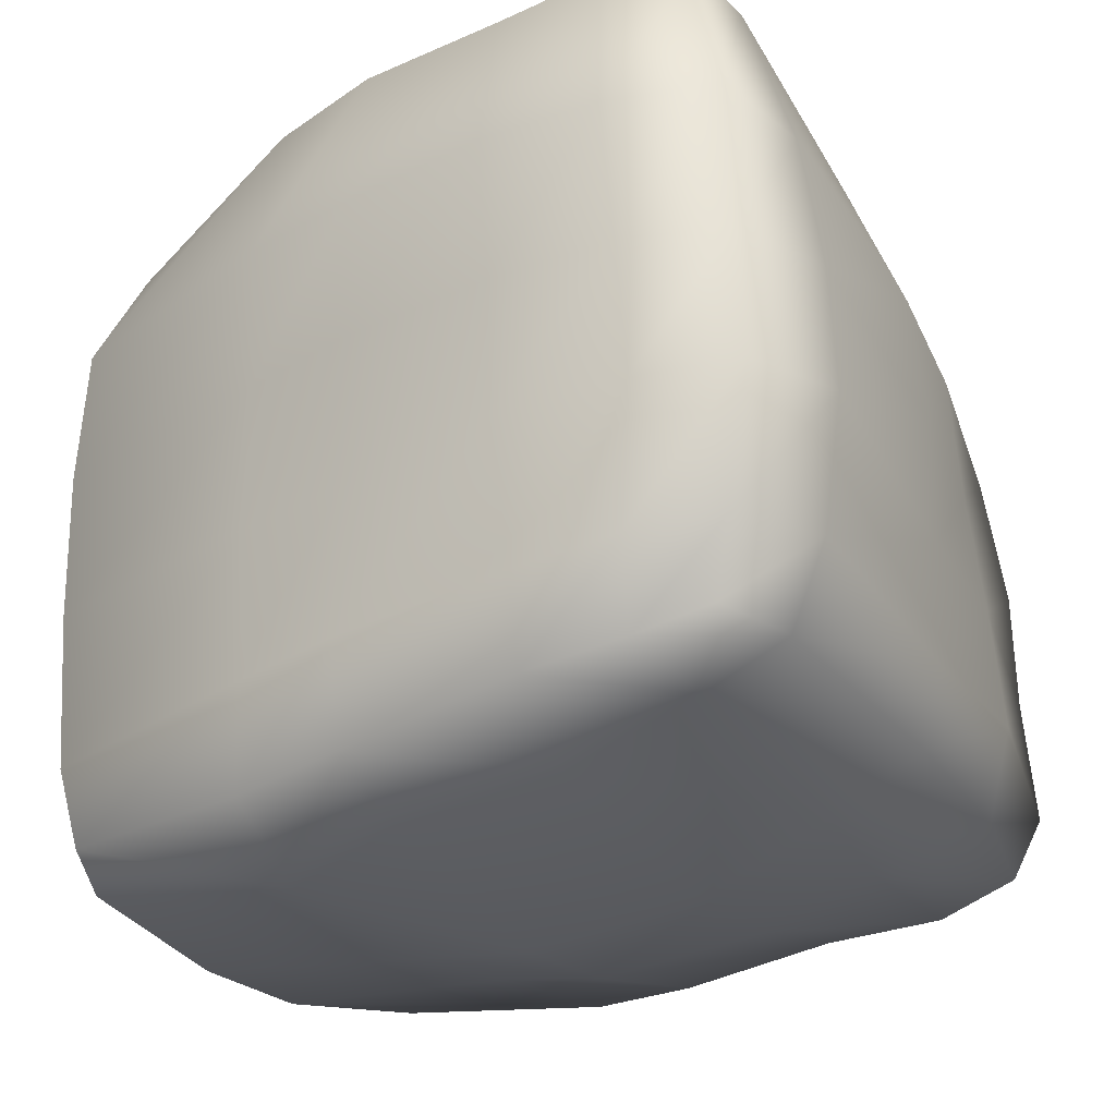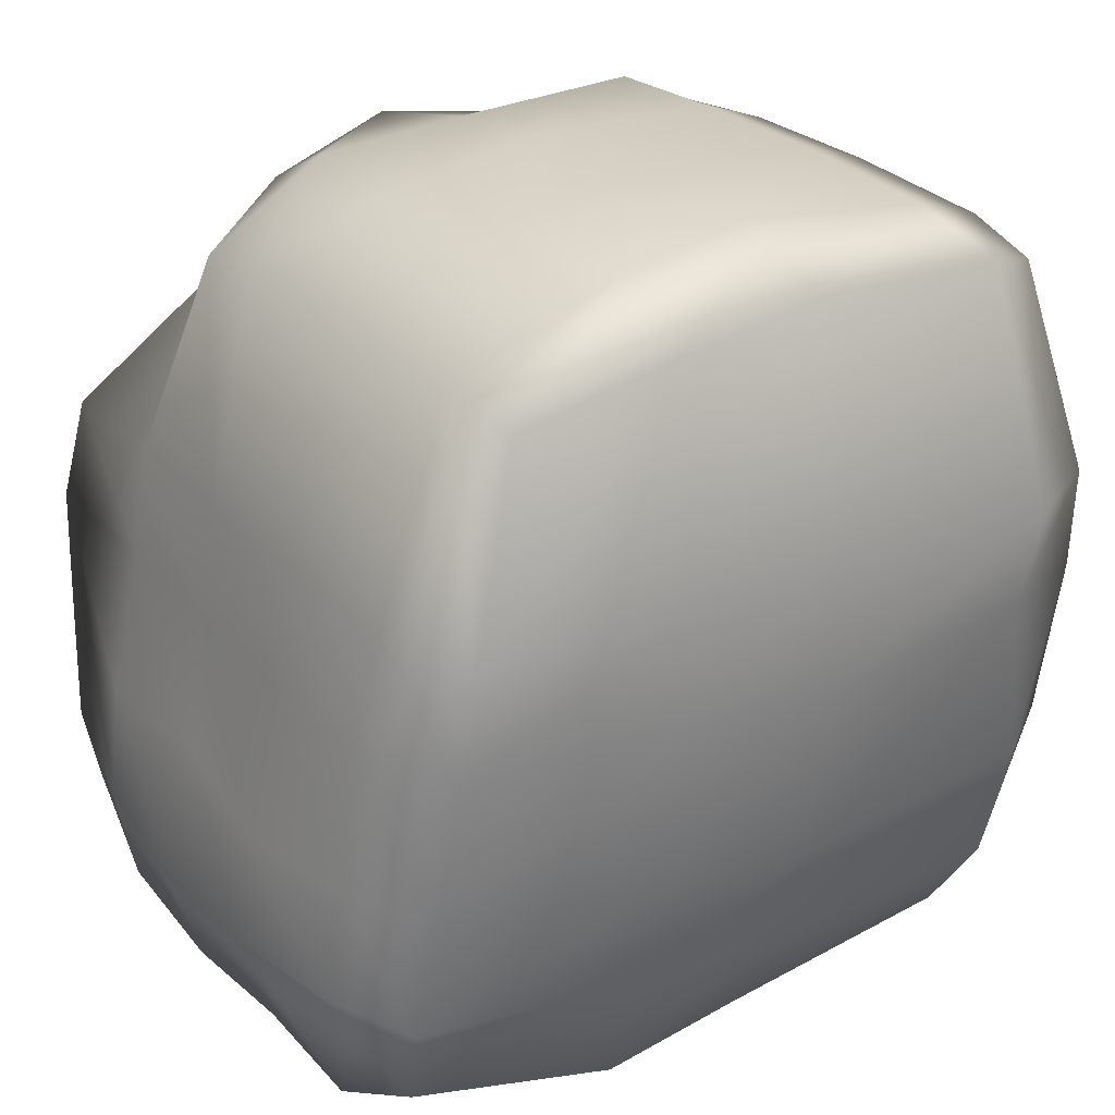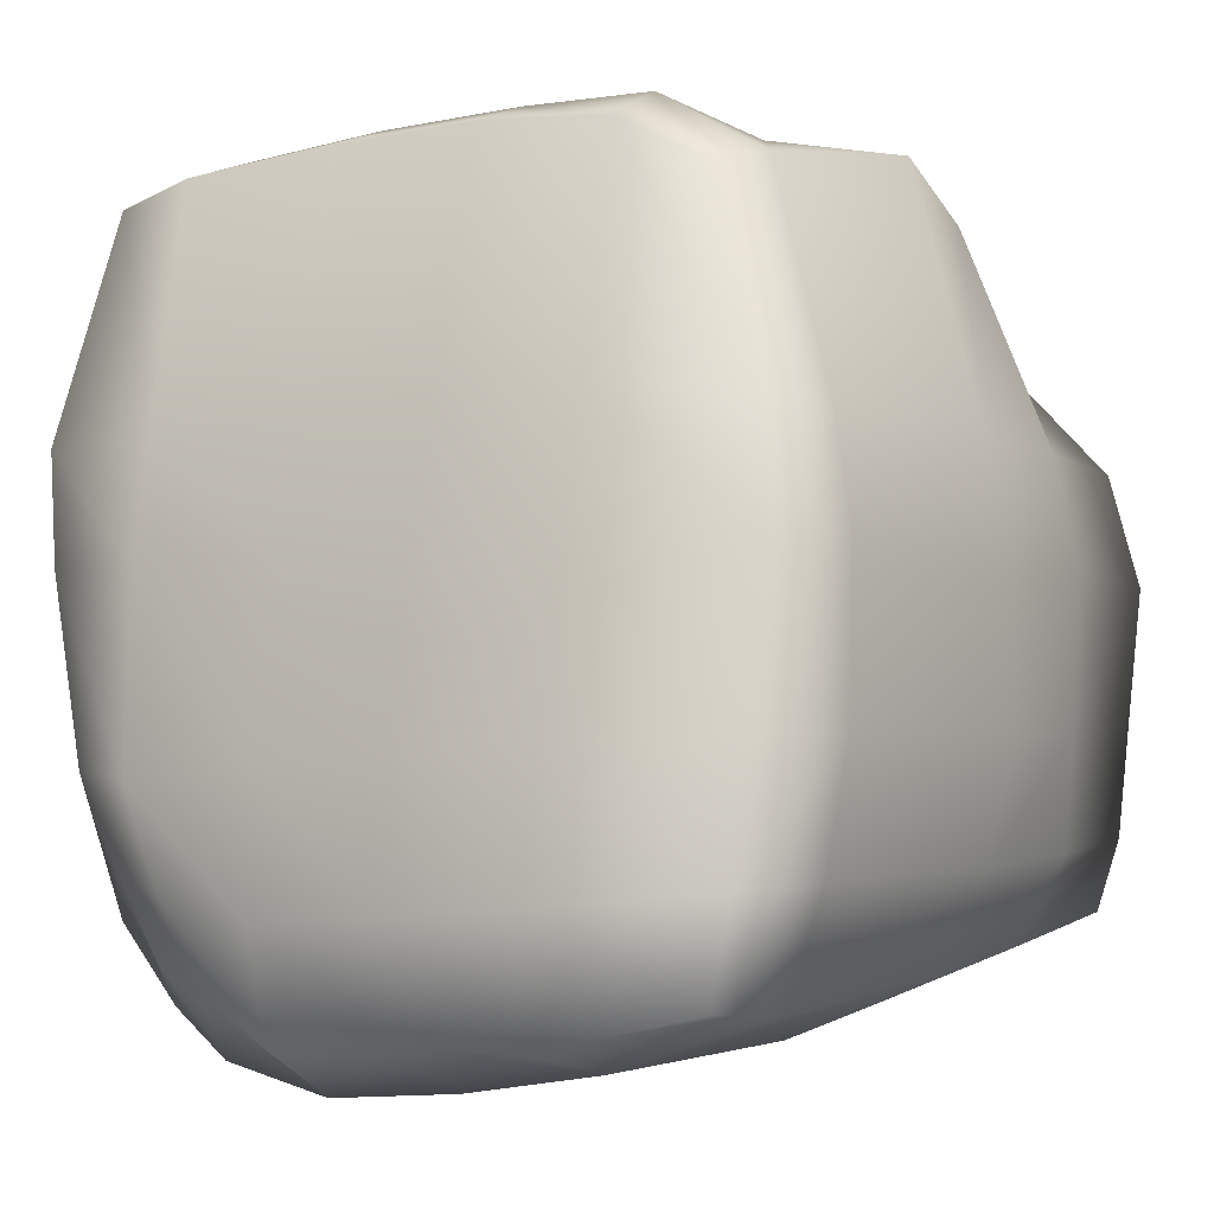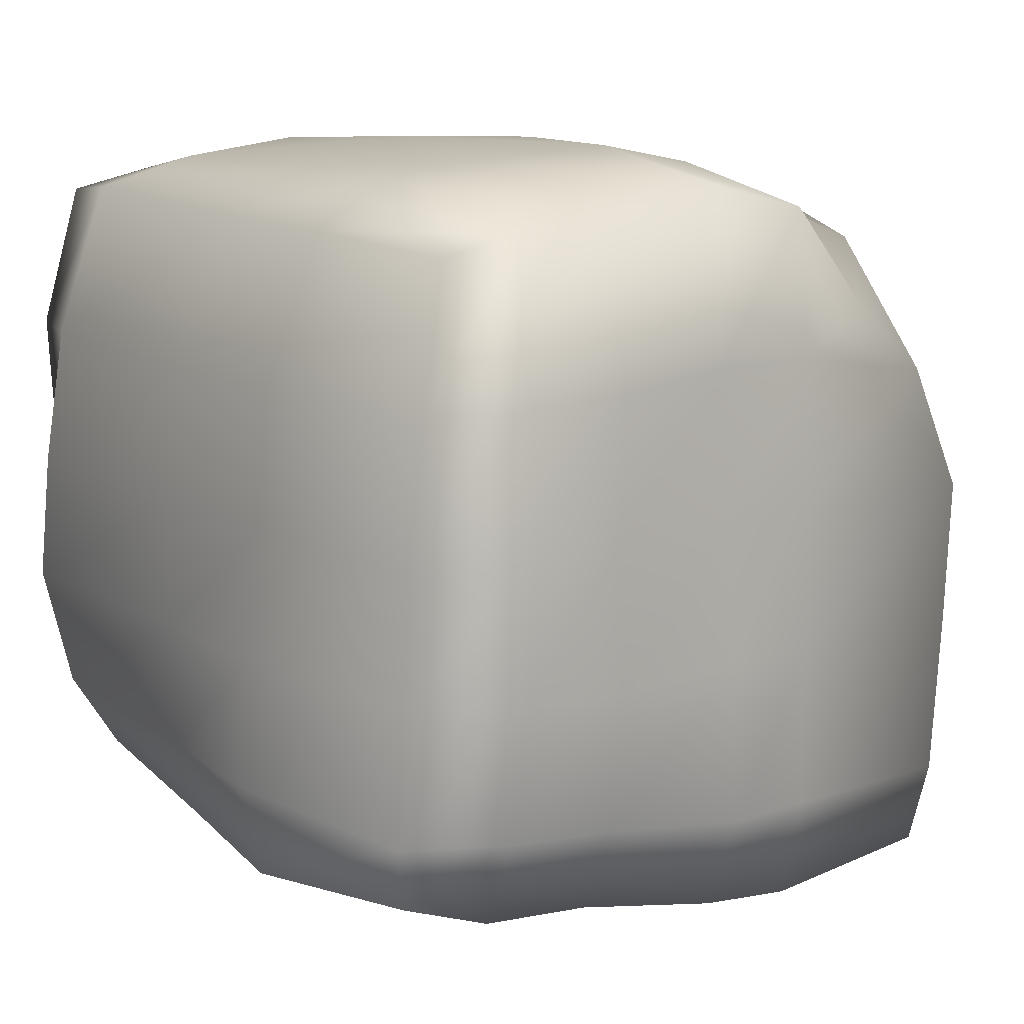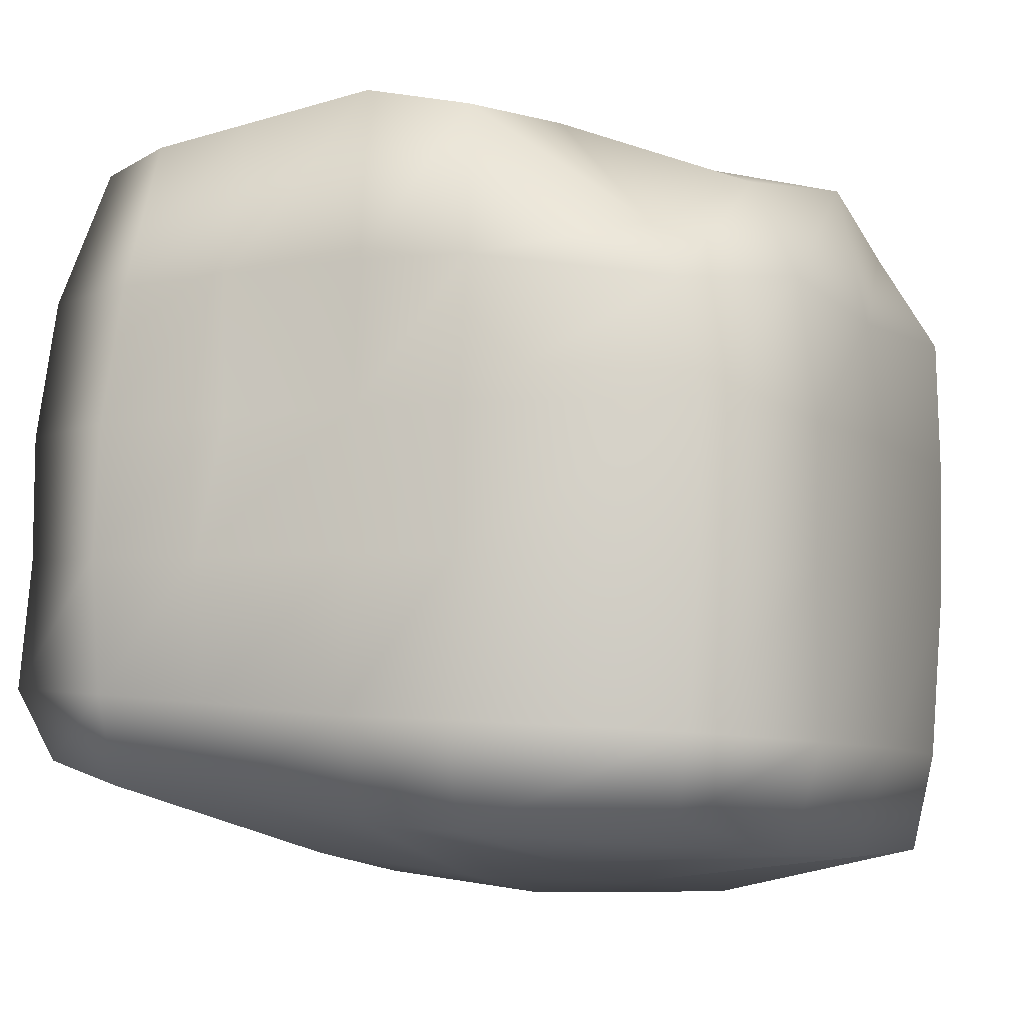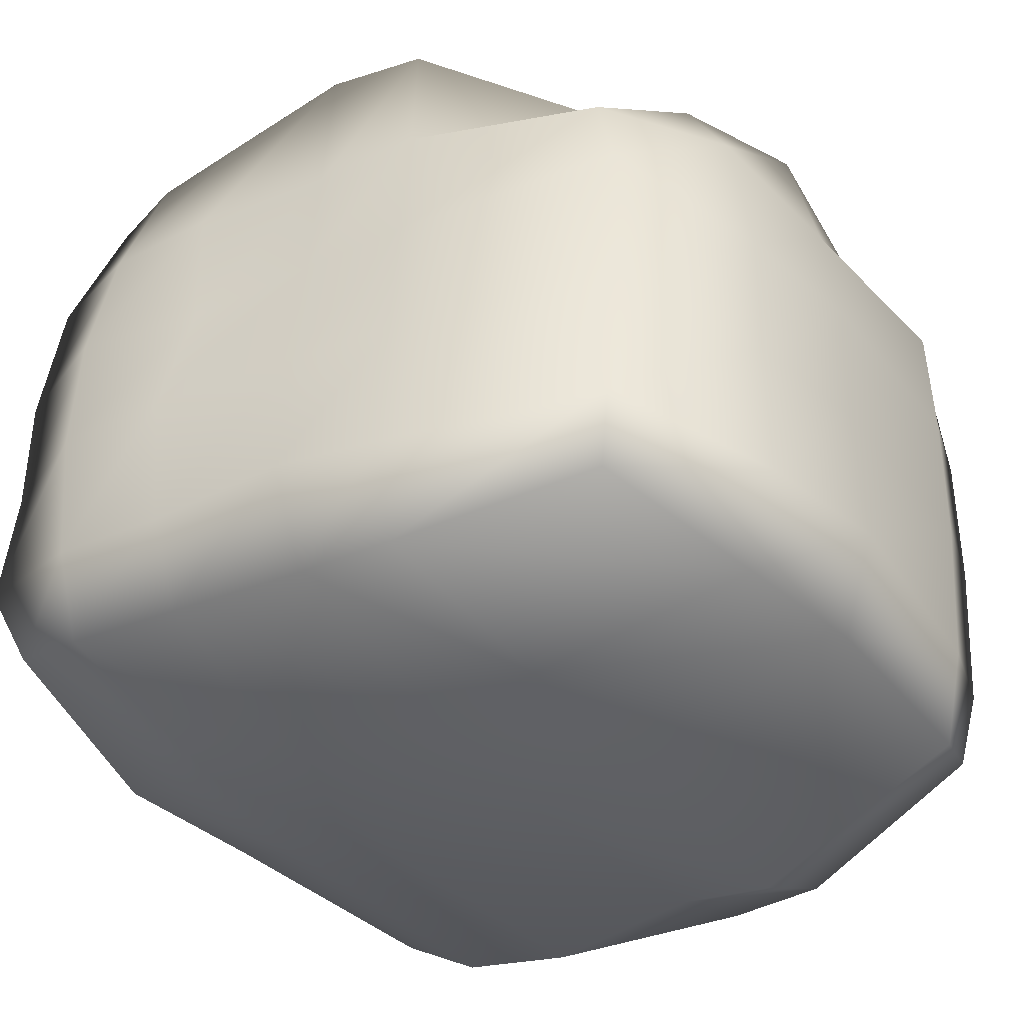
<metadata>
{"format":"obj","ext":"obj","renderer":"f3d","projection":"perspective","resolution":1024,"background":"white","views":[{"elev":-26.7,"azim":117.2,"up":"+Y"},{"elev":25.9,"azim":-36.0,"up":"+Z"},{"elev":-3.9,"azim":122.0,"up":"+Z"},{"elev":11.9,"azim":-120.4,"up":"+Y"},{"elev":-7.9,"azim":-61.9,"up":"+Y"},{"elev":-42.6,"azim":-52.1,"up":"+Y"}]}
</metadata>
<code>
v -2.034 -2.447 2.06
v -0.006237 -2.662 2.479
v 1.413 -2.6 2.385
v -2.105 -1.903 2.172
v -0.006696 -1.925 2.726
v 1.395 -1.913 2.553
v 1.395 -0.8147 2.639
v -1.682 1.489 1.749
v 1.355 1.83 2.218
v 1.638 2.366 0.7416
v 1.742 2.535 0.000305
v 1.914 2.445 -1.82
v -2.479 2.099 -2.082
v 0.004149 2.183 -2.381
v 1.989 2.233 -2.512
v -2.71 1.16 -2.336
v 0.004677 1.152 -2.793
v 2.025 1.163 -2.856
v 2.022 0.2205 -3
v 2.064 -0.6638 -3.062
v -2.532 -2.005 -2.422
v 1.807 -1.998 -2.604
v 1.762 -2.67 -0.0165
v -1.121 -1.501 -2.904
v 0.004439 -1.51 -2.862
v 1.95 -1.497 -2.894
v -1.1 -2.143 -2.747
v 0.004174 -2.046 -2.72
v 2.459 -2.204 -1.201
v 2.696 -1.666 -1.269
v 2.53 -1.755 0.000652
v 2.342 -1.801 0.7603
v 2.777 -0.7009 -1.177
v 2.508 -0.7513 0.002435
v 2.342 -0.7704 0.7871
v 2.775 0.2408 -1.145
v 2.827 1.226 -1.099
v -2.752 -1.661 -1.034
v -2.734 -1.774 0.01024
v -0.8965 -2.657 2.359
v -0.8898 -1.923 2.577
v 1.9 -1.903 2.379
v 1.9 -0.8108 2.459
v 1.394 0.1943 2.664
v -1.024 1.173 2.516
v -0.006401 1.03 2.628
v 1.43 1.124 2.631
v -0.9447 1.882 2.163
v -0.008305 2.005 2.421
v 2.517 2.333 -1.054
v -1.105 2.162 -2.253
v -1.119 1.153 -2.648
v 2.77 1.159 -2.697
v 2.644 0.2279 -2.692
v 2.152 -1.869 -2.299
v -2.598 -2.184 -1.852
v -1.078 -2.378 -1.956
v -0.01807 -2.371 -2.065
v 2.296 -2.037 -1.819
v 1.937 -2.309 -2.099
v -2.486 -2.261 -1.051
v -1.098 -2.628 -1.152
v -0.00749 -2.754 -1.191
v 2.431 -2.438 -0.007013
v 1.896 -2.592 -1.206
v -2.424 -2.45 0.000374
v -1.034 -2.786 0.01316
v -0.005741 -2.91 0.01787
v -2.355 -2.51 0.6702
v -0.9791 -2.7 0.7365
v -0.004134 -2.836 0.7801
v 2.346 -2.555 0.732
v 1.677 -2.912 0.7358
v 2.56 -1.524 -1.907
v 2.79 -0.6862 -2.07
v 2.822 0.2344 -2.009
v 2.573 0.2488 0.002953
v 2.342 0.2323 0.7956
v 2.889 1.186 -1.946
v 2.58 1.248 0.004422
v 2.378 1.248 0.8142
v 2.356 2.353 -0.000625
v 2.198 2.224 0.7447
v -2.846 -1.587 -1.815
v -2.542 -1.808 0.6847
v -2.981 -0.6749 -1.782
v -2.889 -0.7106 -1.011
v -2.657 -0.7209 0.01339
v -2.491 -0.7487 0.7126
v -2.986 0.2239 -1.735
v -2.709 0.2438 -0.9292
v -2.575 0.249 -0.001992
v -2.455 0.2425 0.7245
v -2.754 1.21 -0.9136
v -2.847 1.185 -1.67
v -2.493 1.265 -0.005797
v -2.399 1.238 0.7562
v 1.843 -2.447 2.251
v -2.105 -0.8108 2.252
v -0.8937 -0.8147 2.568
v -0.006395 -0.8147 2.687
v -2.121 0.1969 2.292
v -0.8937 0.1937 2.595
v -0.006395 0.1937 2.714
v 1.897 0.215 2.479
v -1.954 1.035 2.063
v 1.901 1.126 2.406
v 1.749 1.73 2.099
v -0.9666 2.49 0.7159
v -0.002011 2.491 0.7532
v -2.412 2.447 -0.006144
v -1.014 2.63 0.008935
v 0.01192 2.632 0.01101
v -1.044 2.565 -0.9654
v 0.002575 2.672 -1.001
v 1.847 2.558 -1.039
v -1.08 2.494 -1.691
v 0.003085 2.479 -1.765
v 2.667 2.309 -1.856
v 2.631 2.172 -2.469
v -2.752 0.2174 -2.472
v -1.118 0.2256 -2.722
v 0.004594 0.2245 -2.895
v -2.714 -0.6441 -2.502
v -1.119 -0.651 -2.824
v -2.744 -1.523 -2.572
v 0.004125 -0.6542 -2.883
v 2.649 -0.661 -2.749
v 2.325 -1.433 -2.456
v -2.317 2.276 0.7216
v -2.488 2.32 -0.9169
v -2.54 2.228 -1.607
f 1 40 41 4
f 40 2 5 41
f 2 3 6 5
f 3 98 42 6
f 4 41 100 99
f 41 5 101 100
f 5 6 7 101
f 6 42 43 7
f 99 100 103 102
f 100 101 104 103
f 101 7 44 104
f 7 43 105 44
f 102 103 45 106
f 103 104 46 45
f 104 44 47 46
f 44 105 107 47
f 106 45 48 8
f 45 46 49 48
f 46 47 9 49
f 47 107 108 9
f 8 48 109 130
f 48 49 110 109
f 49 9 10 110
f 9 108 83 10
f 130 109 112 111
f 109 110 113 112
f 110 10 11 113
f 10 83 82 11
f 111 112 114 131
f 131 114 117 132
f 112 113 115 114
f 114 115 118 117
f 113 11 116 115
f 115 116 12 118
f 11 82 50 116
f 116 50 119 12
f 132 117 51 13
f 117 118 14 51
f 118 12 15 14
f 12 119 120 15
f 13 51 52 16
f 51 14 17 52
f 14 15 18 17
f 15 120 53 18
f 16 52 122 121
f 52 17 123 122
f 17 18 19 123
f 18 53 54 19
f 121 122 125 124
f 122 123 127 125
f 123 19 20 127
f 19 54 128 20
f 124 125 24 126
f 125 127 25 24
f 127 20 26 25
f 20 128 129 26
f 126 24 27 21
f 24 25 28 27
f 25 26 22 28
f 26 129 55 22
f 21 27 57 56
f 27 28 58 57
f 28 22 60 58
f 22 55 59 60
f 56 57 62 61
f 61 62 67 66
f 57 58 63 62
f 62 63 68 67
f 58 60 65 63
f 63 65 23 68
f 60 59 29 65
f 65 29 64 23
f 66 67 70 69
f 67 68 71 70
f 68 23 73 71
f 23 64 72 73
f 69 70 40 1
f 70 71 2 40
f 71 73 3 2
f 73 72 98 3
f 59 55 129 74
f 64 29 30 31
f 29 59 74 30
f 72 64 31 32
f 98 72 32 42
f 74 129 128 75
f 31 30 33 34
f 30 74 75 33
f 32 31 34 35
f 42 32 35 43
f 75 128 54 76
f 34 33 36 77
f 33 75 76 36
f 35 34 77 78
f 43 35 78 105
f 76 54 53 79
f 36 76 79 37
f 77 36 37 80
f 78 77 80 81
f 105 78 81 107
f 79 53 120 119
f 37 79 119 50
f 80 37 50 82
f 81 80 82 83
f 107 81 83 108
f 21 56 84 126
f 56 61 38 84
f 61 66 39 38
f 66 69 85 39
f 69 1 4 85
f 126 84 86 124
f 84 38 87 86
f 38 39 88 87
f 39 85 89 88
f 85 4 99 89
f 124 86 90 121
f 86 87 91 90
f 87 88 92 91
f 88 89 93 92
f 89 99 102 93
f 121 90 95 16
f 91 92 96 94
f 90 91 94 95
f 92 93 97 96
f 93 102 106 97
f 16 95 132 13
f 94 96 111 131
f 95 94 131 132
f 96 97 130 111
f 97 106 8 130

</code>
